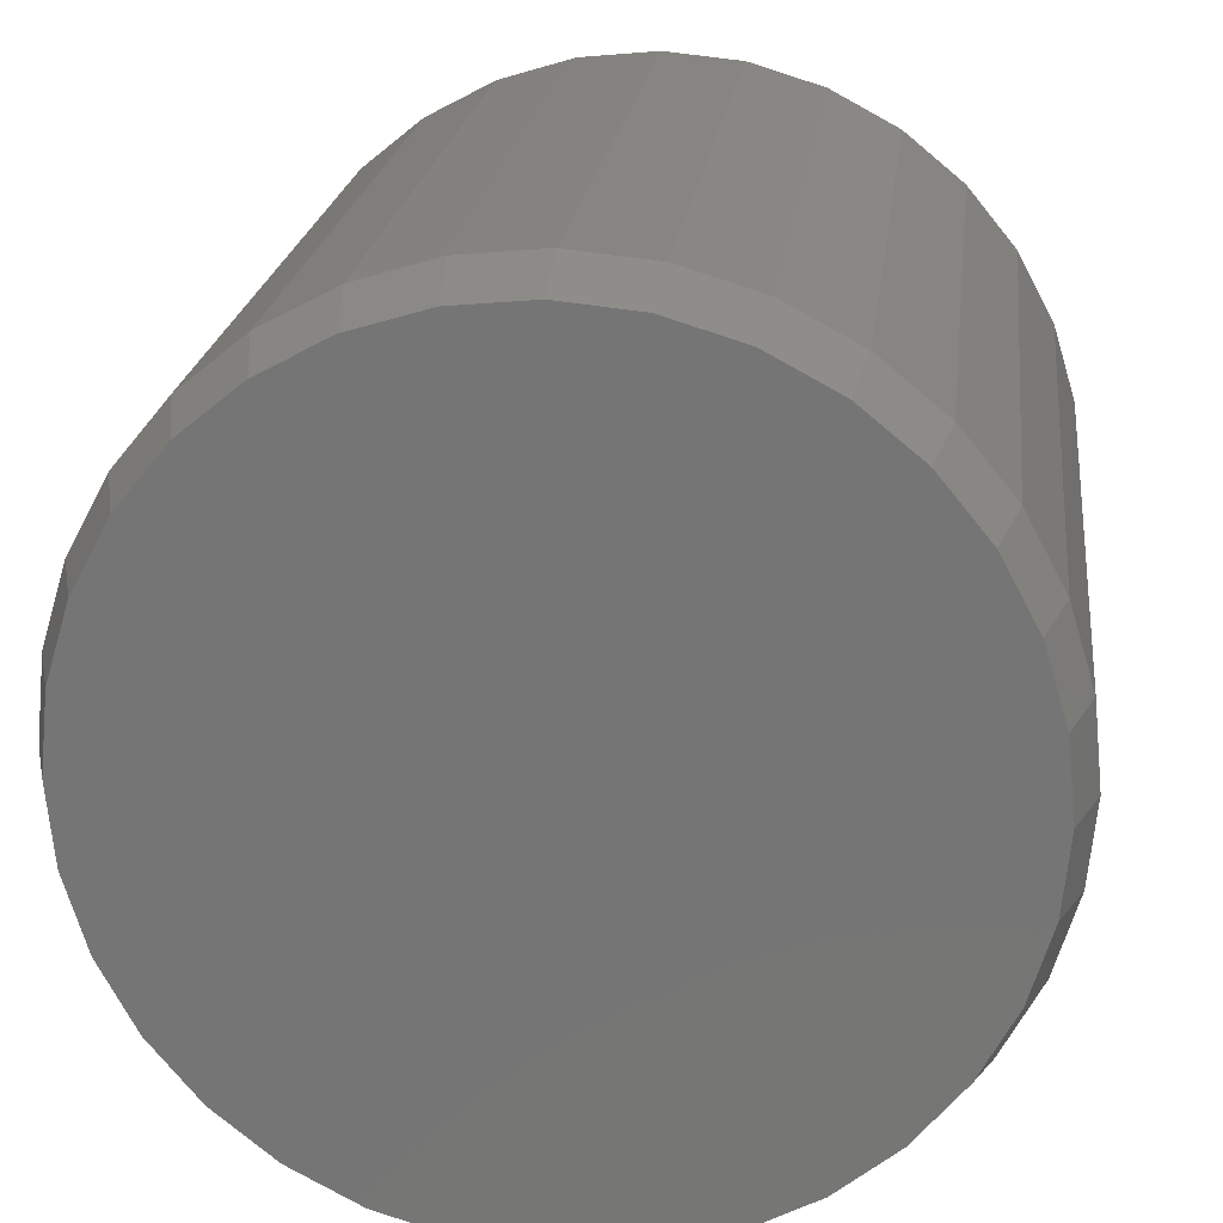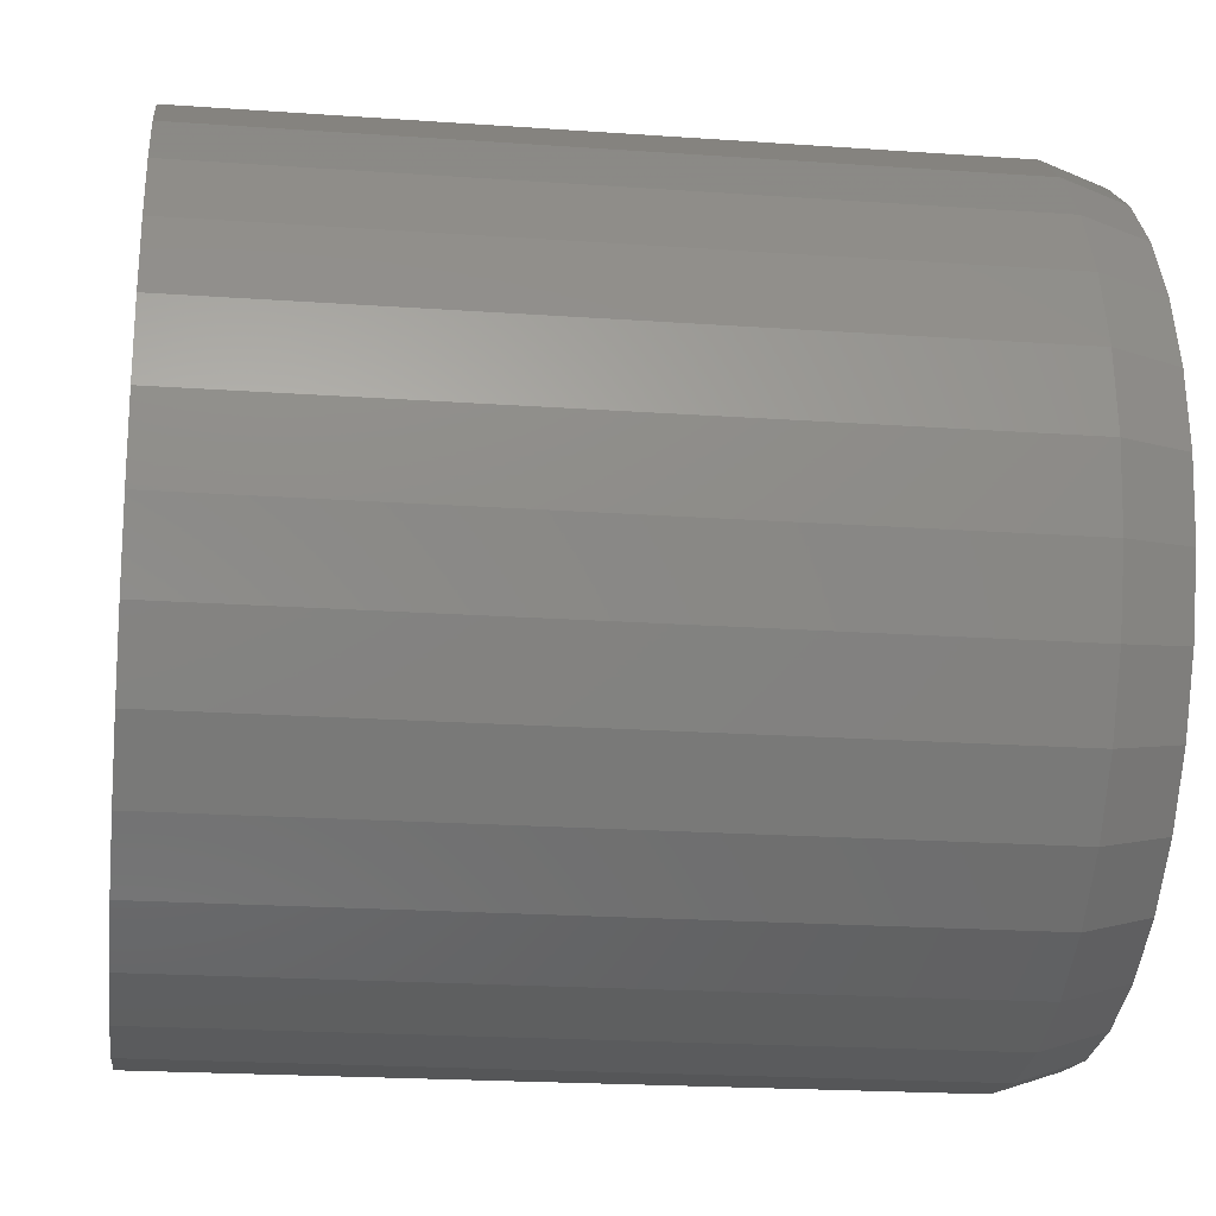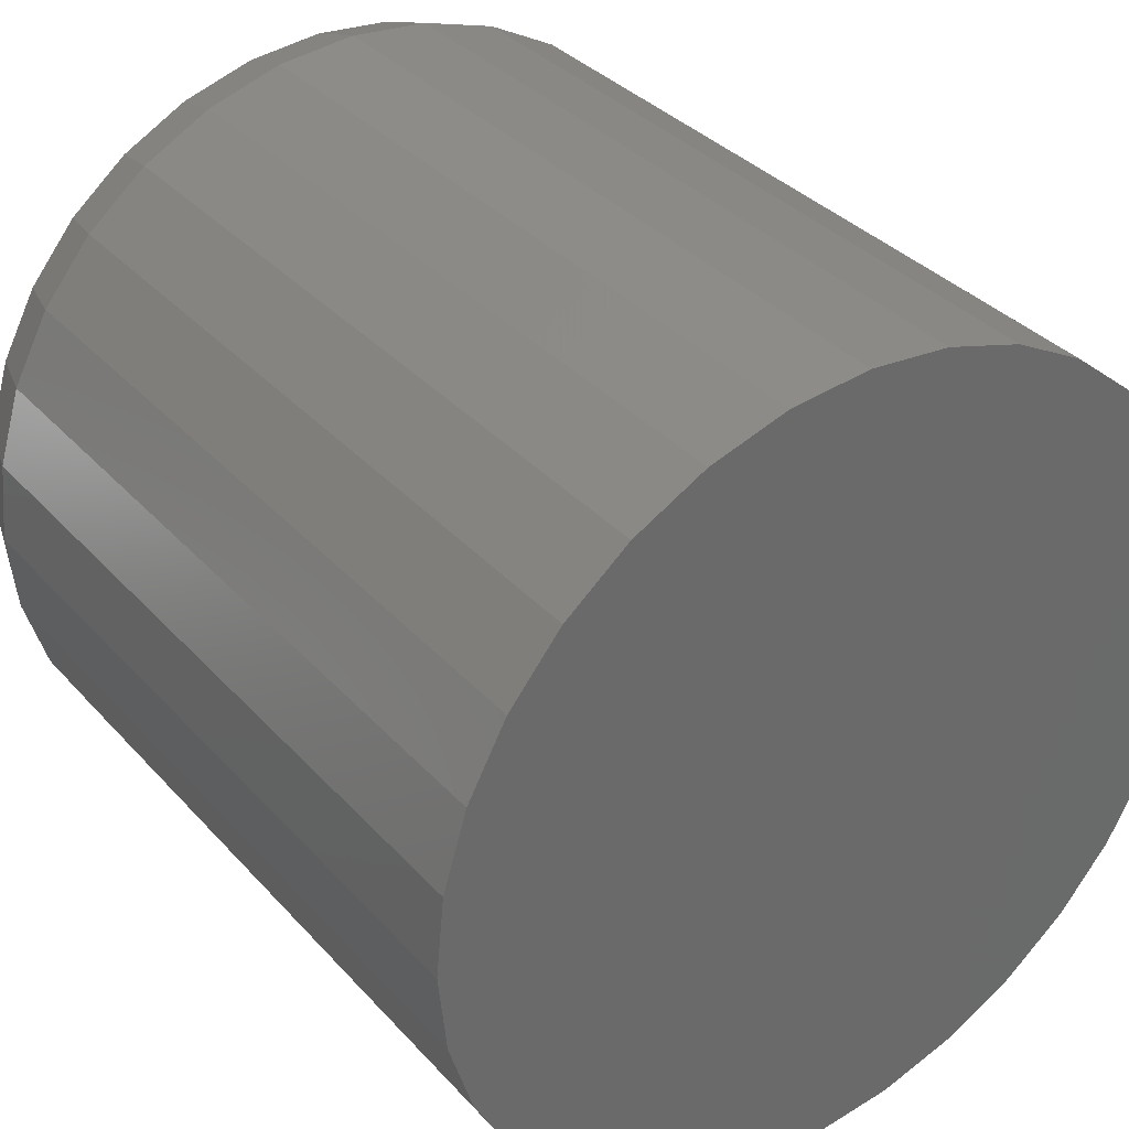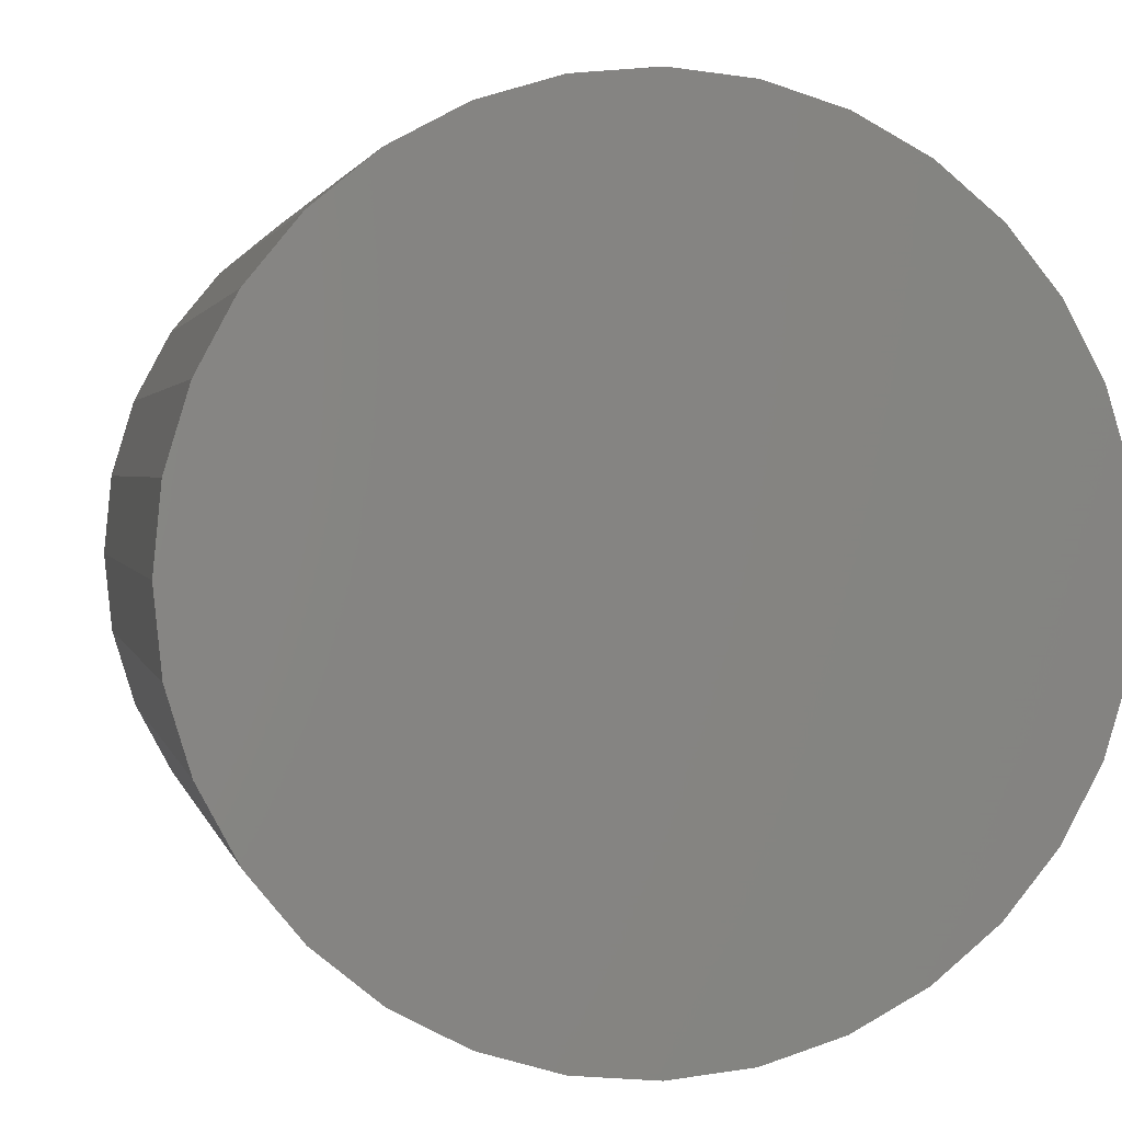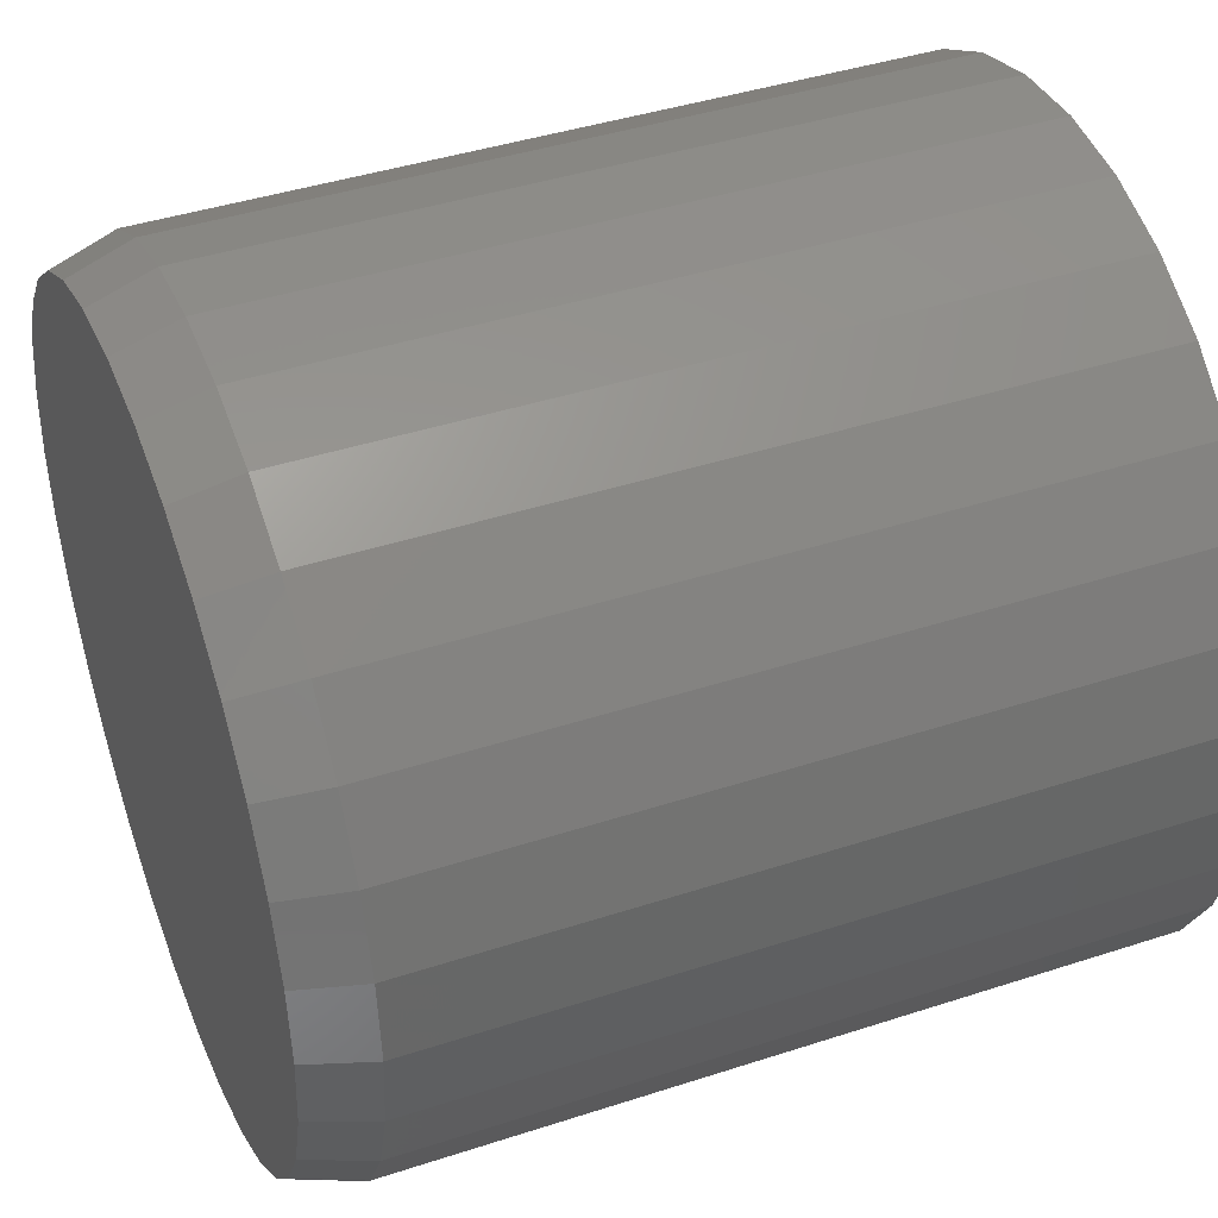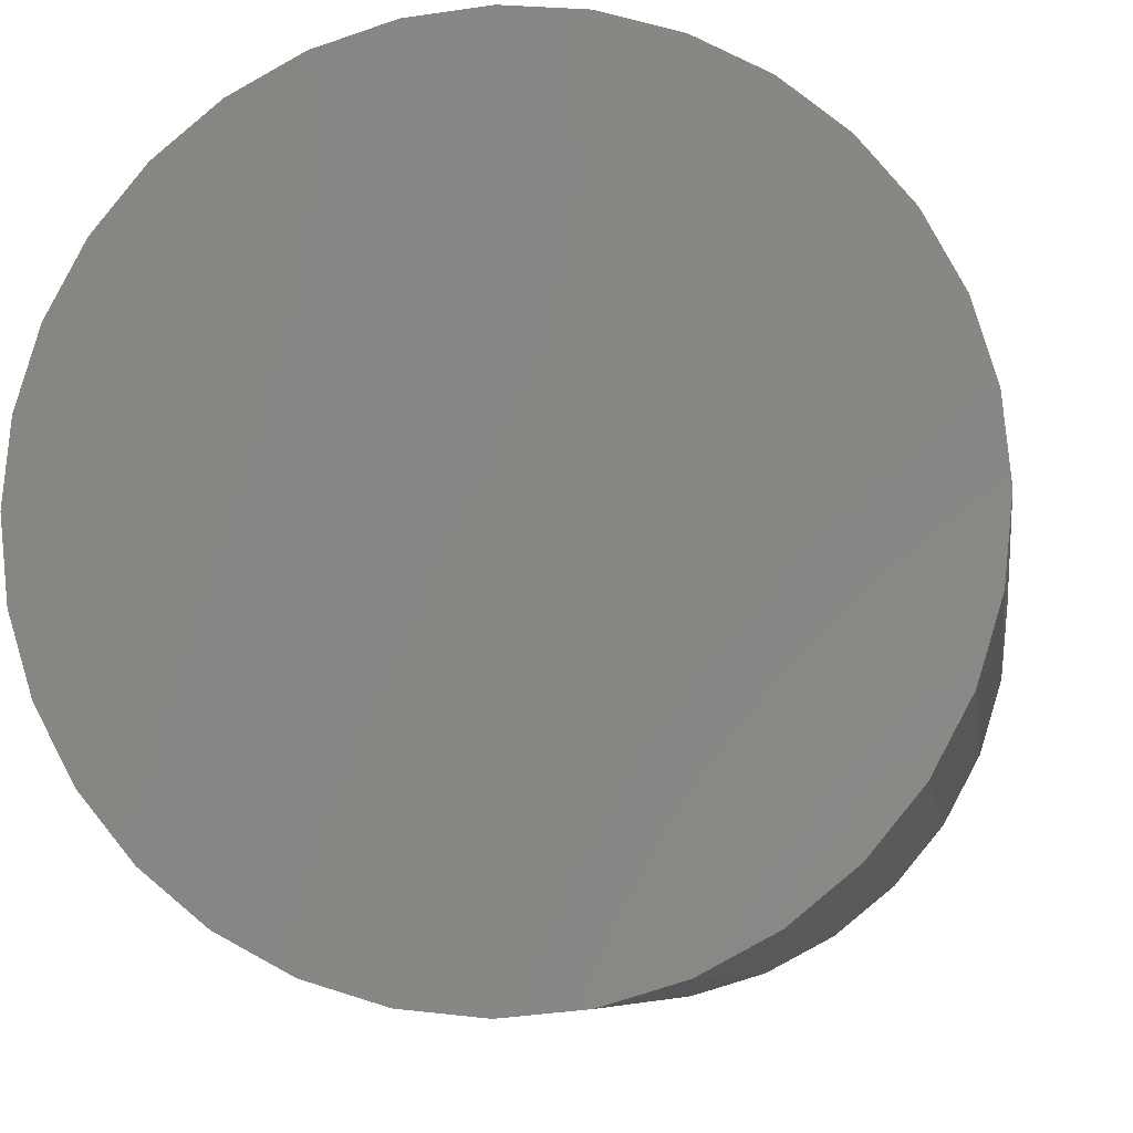
<metadata>
{"format":"stl","ext":"stl","renderer":"f3d","projection":"perspective","resolution":1024,"background":"white","views":[{"elev":20.9,"azim":96.6,"up":"+Y"},{"elev":-21.0,"azim":-7.2,"up":"+Y"},{"elev":34.6,"azim":-125.4,"up":"+Y"},{"elev":1.8,"azim":-101.8,"up":"+Z"},{"elev":42.1,"azim":158.6,"up":"+Z"},{"elev":-7.6,"azim":-81.8,"up":"+Z"}]}
</metadata>
<code>
# stl→obj: 96 verts, 188 faces
v 0.6016 -0.04918 0.2828
v 0.6016 0.06332 0.2828
v 0.6016 0.007074 0.2883
v 0.6016 0.1174 0.2664
v 0.6016 -0.1033 0.2664
v 0.6016 0.1673 0.2397
v 0.6016 -0.1531 0.2397
v 0.6016 0.2109 0.2039
v 0.6016 -0.1968 0.2039
v 0.6016 0.2468 0.1602
v 0.6016 -0.2327 0.1602
v 0.6016 0.2734 0.1103
v 0.6016 -0.2593 0.1103
v 0.6016 0.2899 0.05625
v 0.6016 -0.2757 0.05625
v 0.6016 0.2954 -4.581e-17
v 0.6016 -0.2812 2.78e-06
v 0.6016 0.2899 -0.05625
v 0.6016 -0.2757 -0.05625
v 0.6016 0.2734 -0.1103
v 0.6016 -0.2593 -0.1103
v 0.6016 0.2468 -0.1602
v 0.6016 -0.2327 -0.1602
v 0.6016 0.2109 -0.2039
v 0.6016 -0.1968 -0.2039
v 0.6016 0.1673 -0.2397
v 0.6016 -0.1531 -0.2397
v 0.6016 0.1174 -0.2664
v 0.6016 -0.1033 -0.2664
v 0.6016 0.06332 -0.2828
v 0.6016 -0.04918 -0.2828
v 0.6016 0.007072 -0.2883
v 0 0.311 -3.722e-17
v 0.5547 0.311 -1.117e-16
v 0 0.3052 -0.0593
v 0.5547 0.3052 -0.0593
v 0 0.2879 -0.1163
v 0.5547 0.2879 -0.1163
v 0 0.2598 -0.1689
v 0.5547 0.2598 -0.1689
v 0 0.222 -0.2149
v 0.5547 0.222 -0.2149
v 0 0.1759 -0.2527
v 0.5547 0.1759 -0.2527
v 0 0.1234 -0.2808
v 0.5547 0.1234 -0.2808
v 0 0.06637 -0.2981
v 0.5547 0.06637 -0.2981
v 0 0.007072 -0.3039
v 0.5547 0.007072 -0.3039
v 0 -0.05222 -0.2981
v 0.5547 -0.05222 -0.2981
v 0 -0.1092 -0.2808
v 0.5547 -0.1092 -0.2808
v 0 -0.1618 -0.2527
v 0.5547 -0.1618 -0.2527
v 0 -0.2079 -0.2149
v 0.5547 -0.2079 -0.2149
v 0 -0.2457 -0.1689
v 0.5547 -0.2457 -0.1689
v 0 -0.2737 -0.1163
v 0.5547 -0.2737 -0.1163
v 0 -0.291 -0.0593
v 0.5547 -0.291 -0.0593
v 0 -0.2969 3.722e-17
v 0.5547 -0.2969 3.722e-17
v 0 -0.291 0.0593
v 0.5547 -0.291 0.0593
v 0 -0.2737 0.1163
v 0.5547 -0.2737 0.1163
v 0 -0.2457 0.1689
v 0.5547 -0.2457 0.1689
v 0 -0.2079 0.2149
v 0.5547 -0.2079 0.2149
v 0 -0.1618 0.2527
v 0.5547 -0.1618 0.2527
v 0 -0.1092 0.2808
v 0.5547 -0.1092 0.2808
v 0 -0.05222 0.2981
v 0.5547 -0.05222 0.2981
v 0 0.007072 0.3039
v 0.5547 0.007072 0.3039
v 0 0.06637 0.2981
v 0.5547 0.06637 0.2981
v 0 0.1234 0.2808
v 0.5547 0.1234 0.2808
v 0 0.1759 0.2527
v 0.5547 0.1759 0.2527
v 0 0.222 0.2149
v 0.5547 0.222 0.2149
v 0 0.2598 0.1689
v 0.5547 0.2598 0.1689
v 0 0.2879 0.1163
v 0.5547 0.2879 0.1163
v 0 0.3052 0.0593
v 0.5547 0.3052 0.0593
f 1 2 3
f 2 1 4
f 4 1 5
f 4 5 6
f 6 5 7
f 6 7 8
f 8 7 9
f 8 9 10
f 10 9 11
f 10 11 12
f 12 11 13
f 12 13 14
f 14 13 15
f 14 15 16
f 16 15 17
f 16 17 18
f 18 17 19
f 18 19 20
f 20 19 21
f 20 21 22
f 22 21 23
f 22 23 24
f 24 23 25
f 24 25 26
f 26 25 27
f 26 27 28
f 28 27 29
f 28 29 30
f 30 29 31
f 30 31 32
f 33 34 35
f 35 34 36
f 35 36 37
f 37 36 38
f 37 38 39
f 39 38 40
f 39 40 41
f 41 40 42
f 41 42 43
f 43 42 44
f 43 44 45
f 45 44 46
f 45 46 47
f 47 46 48
f 47 48 49
f 49 48 50
f 49 50 51
f 51 50 52
f 51 52 53
f 53 52 54
f 53 54 55
f 55 54 56
f 55 56 57
f 57 56 58
f 57 58 59
f 59 58 60
f 59 60 61
f 61 60 62
f 61 62 63
f 63 62 64
f 63 64 65
f 65 64 66
f 65 66 67
f 67 66 68
f 67 68 69
f 69 68 70
f 69 70 71
f 71 70 72
f 71 72 73
f 73 72 74
f 73 74 75
f 75 74 76
f 75 76 77
f 77 76 78
f 77 78 79
f 79 78 80
f 79 80 81
f 81 80 82
f 81 82 83
f 83 82 84
f 83 84 85
f 85 84 86
f 85 86 87
f 87 86 88
f 87 88 89
f 89 88 90
f 89 90 91
f 91 90 92
f 91 92 93
f 93 92 94
f 93 94 95
f 95 94 96
f 95 96 33
f 33 96 34
f 50 31 52
f 52 31 29
f 52 29 54
f 54 29 27
f 54 27 56
f 56 27 25
f 56 25 58
f 58 25 23
f 58 23 60
f 60 23 21
f 60 21 62
f 62 21 19
f 62 19 64
f 64 19 17
f 64 17 66
f 31 50 32
f 32 50 48
f 32 48 30
f 30 48 46
f 30 46 28
f 28 46 44
f 28 44 26
f 26 44 42
f 26 42 24
f 24 42 40
f 24 40 22
f 22 40 38
f 22 38 20
f 20 38 36
f 20 36 18
f 18 36 34
f 18 34 16
f 82 2 84
f 84 2 4
f 84 4 86
f 86 4 6
f 86 6 88
f 88 6 8
f 88 8 90
f 90 8 10
f 90 10 92
f 92 10 12
f 92 12 94
f 94 12 14
f 94 14 96
f 96 14 16
f 96 16 34
f 2 82 3
f 3 82 80
f 3 80 1
f 1 80 78
f 1 78 5
f 5 78 76
f 5 76 7
f 7 76 74
f 7 74 9
f 9 74 72
f 9 72 11
f 11 72 70
f 11 70 13
f 13 70 68
f 13 68 15
f 15 68 66
f 15 66 17
f 81 83 79
f 49 51 47
f 47 51 53
f 47 53 45
f 45 53 55
f 45 55 43
f 43 55 57
f 43 57 41
f 41 57 59
f 41 59 39
f 39 59 61
f 39 61 37
f 37 61 63
f 37 63 35
f 35 63 65
f 35 65 33
f 33 65 67
f 33 67 95
f 95 67 69
f 95 69 93
f 93 69 71
f 93 71 91
f 91 71 73
f 91 73 89
f 89 73 75
f 89 75 87
f 87 75 77
f 87 77 85
f 85 77 79
f 85 79 83

</code>
